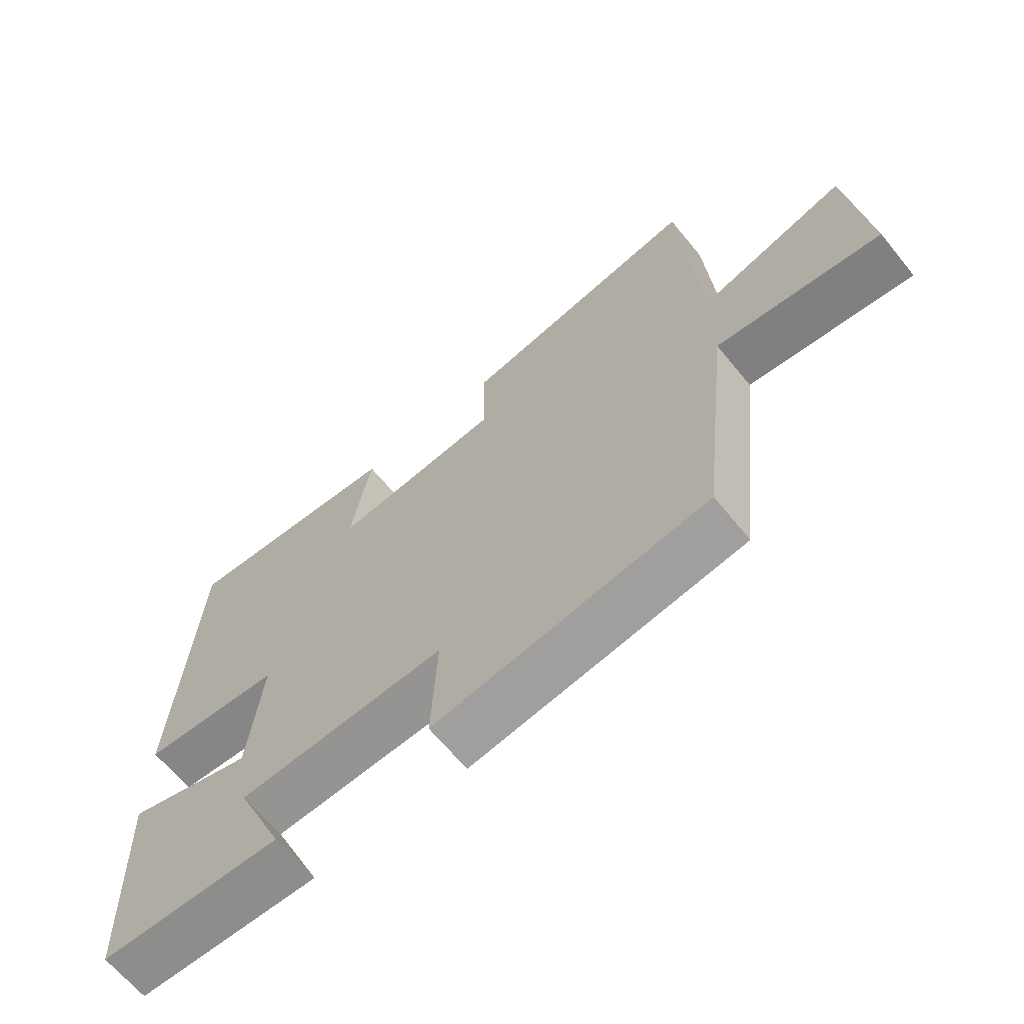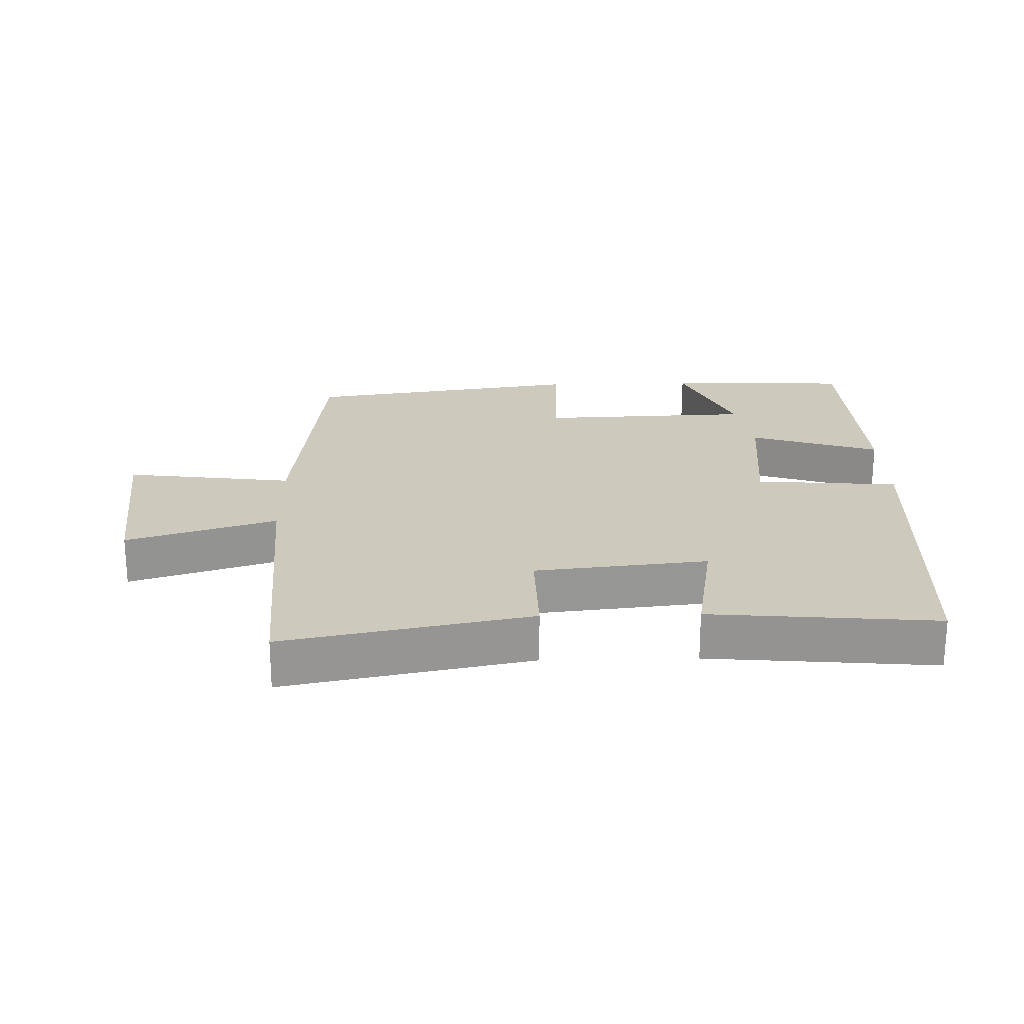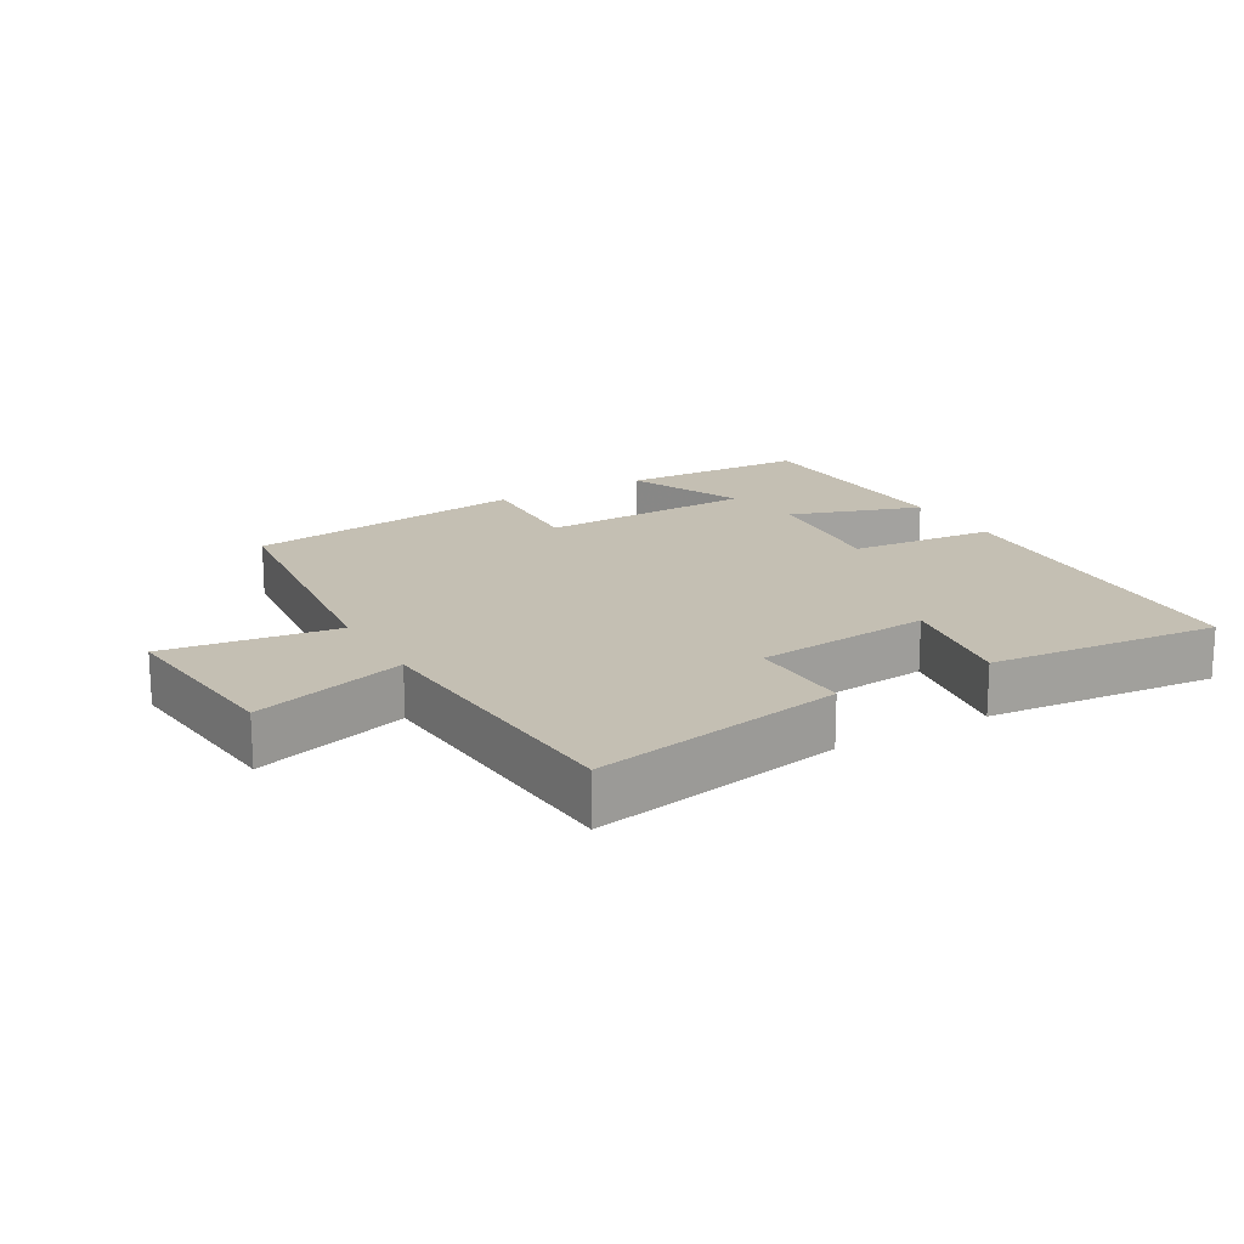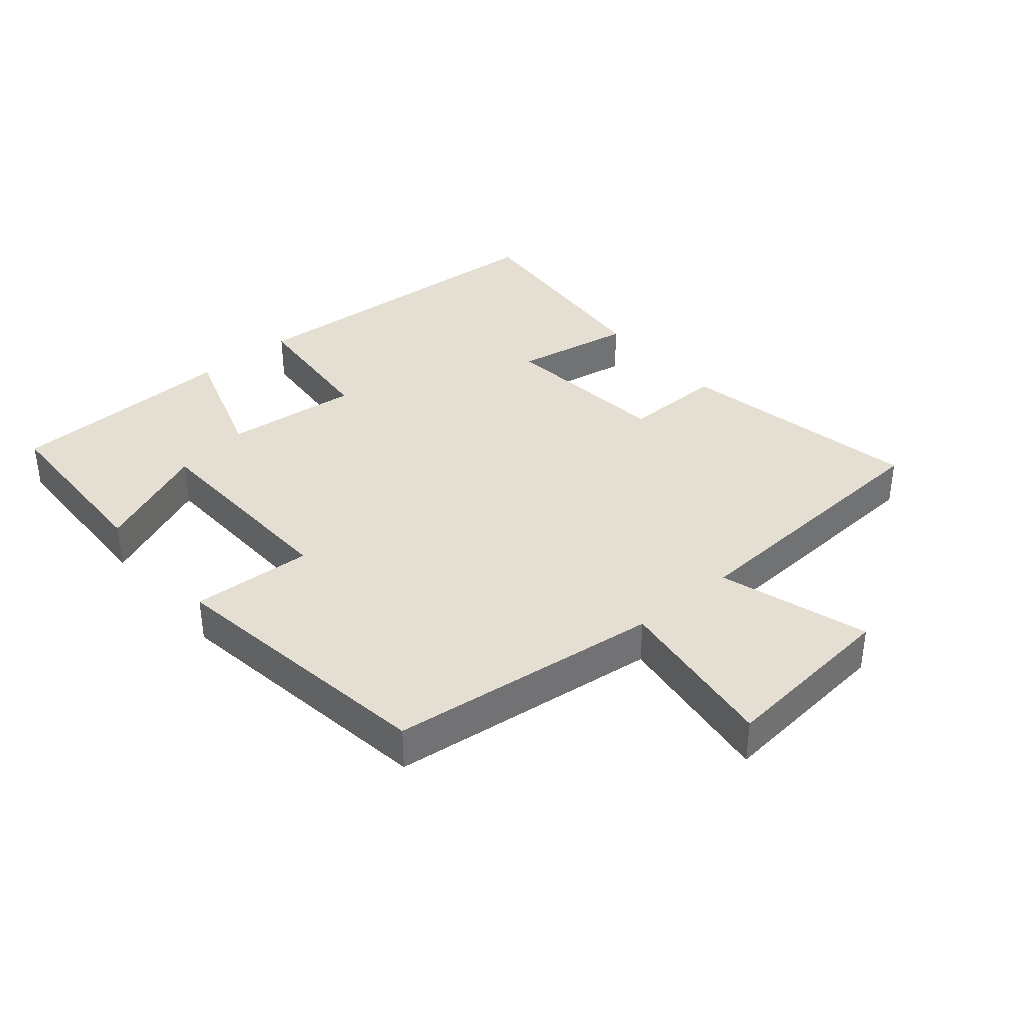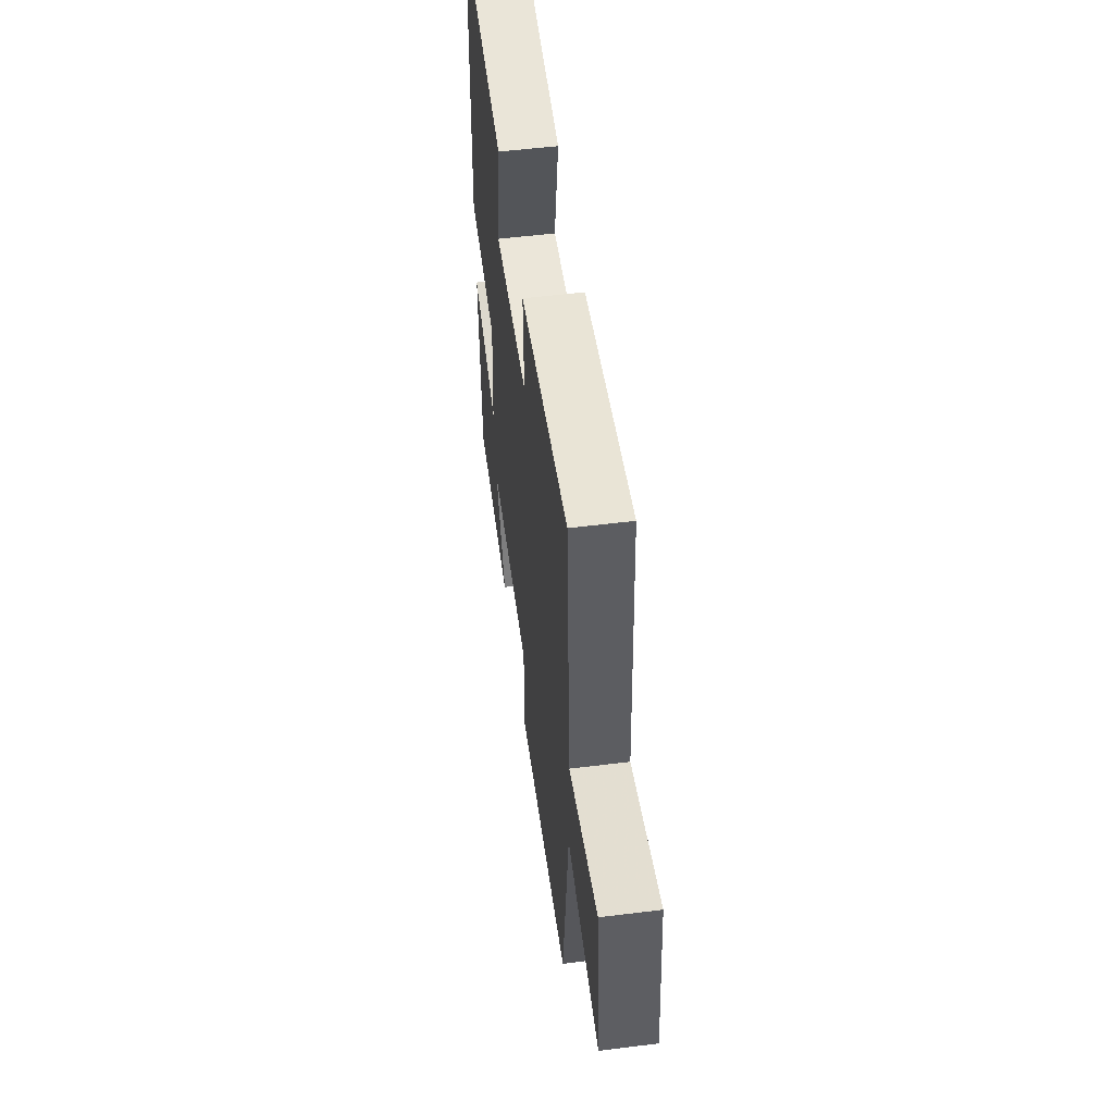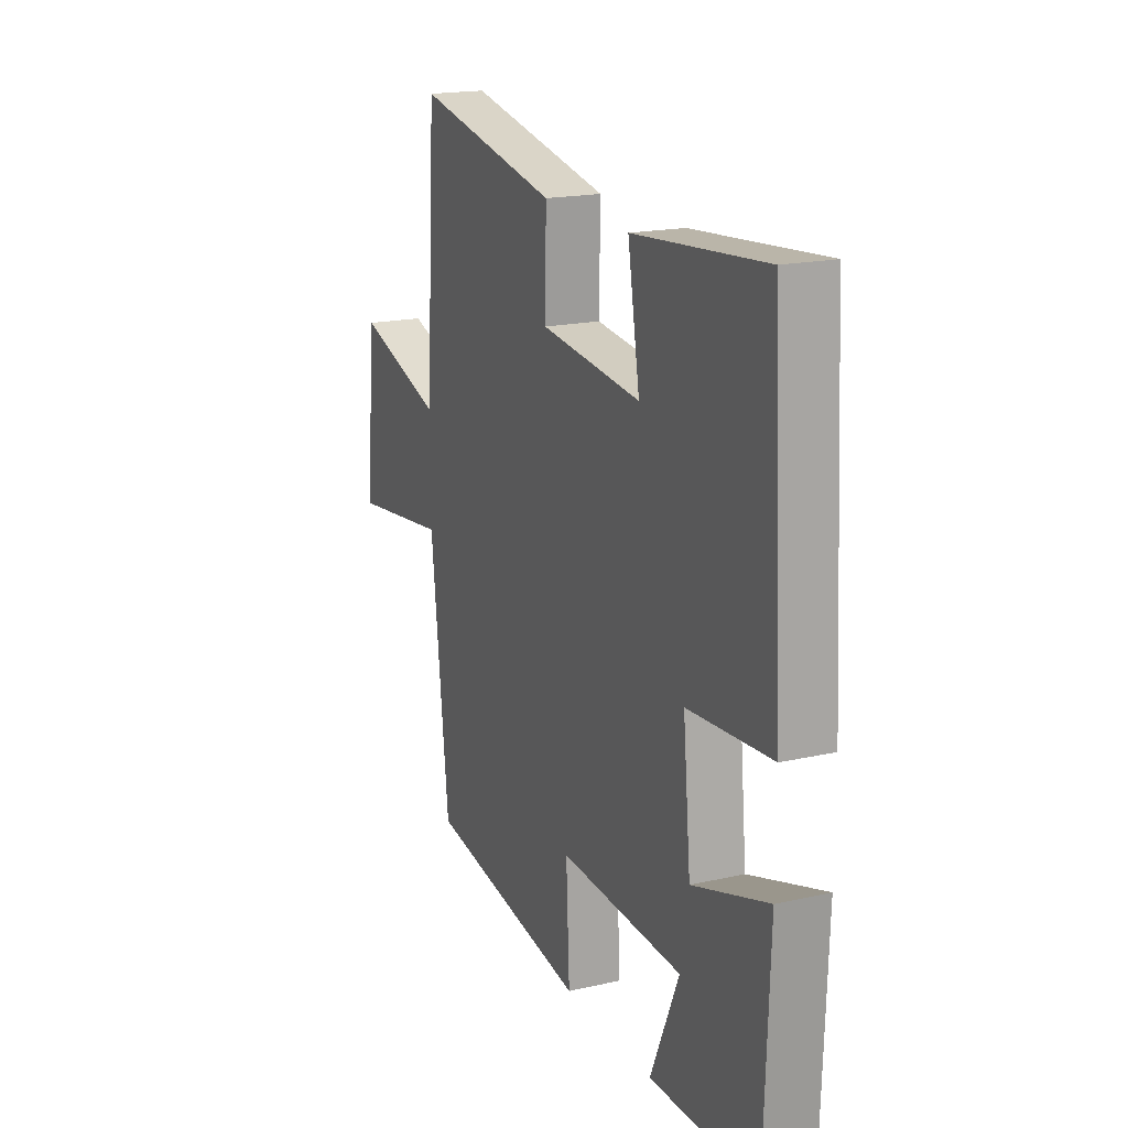
<metadata>
{"format":"obj","ext":"obj","renderer":"f3d","projection":"perspective","resolution":1024,"background":"white","views":[{"elev":-65.7,"azim":-140.7,"up":"+Z"},{"elev":22.7,"azim":-1.4,"up":"+Y"},{"elev":17.7,"azim":-29.8,"up":"+Y"},{"elev":37.0,"azim":-130.1,"up":"+Y"},{"elev":54.5,"azim":-97.5,"up":"+Z"},{"elev":18.4,"azim":66.4,"up":"+Z"}]}
</metadata>
<code>
v 0.471 0.07 0.53
v 0.5 0.07 0.018
v 0.283 0.07 0
v 0.303 0.07 -0.206
v 0.5 0.07 -0.142
v 0.487 0.07 -0.492
v 0.207 0.07 -0.5
v 0.282 0.07 -0.327
v -0.04 0.07 -0.315
v -0.031 0.07 -0.5
v -0.453 0.07 -0.438
v -0.5 0.07 -0.023
v -0.755 0.07 -0.056
v -0.727 0.07 0.218
v -0.5 0.07 0.147
v -0.473 0.07 0.573
v -0.1 0.07 0.5
v -0.103 0.07 0.346
v 0.159 0.07 0.318
v 0.128 0.07 0.5
v 0.471 0 0.53
v 0.5 0 0.018
v 0.283 0 0
v 0.303 0 -0.206
v 0.5 0 -0.142
v 0.487 0 -0.492
v 0.207 0 -0.5
v 0.282 0 -0.327
v -0.04 0 -0.315
v -0.031 0 -0.5
v -0.453 0 -0.438
v -0.5 0 -0.023
v -0.755 0 -0.056
v -0.727 0 0.218
v -0.5 0 0.147
v -0.473 0 0.573
v -0.1 0 0.5
v -0.103 0 0.346
v 0.159 0 0.318
v 0.128 0 0.5
f 1 2 3
f 20 1 3
f 19 20 3
f 18 19 3 4
f 15 16 17 18
f 15 18 4
f 12 13 14 15
f 11 12 15
f 10 11 15
f 9 10 15
f 8 9 15 4
f 5 6 7 8
f 4 5 8
f 23 22 21
f 23 21 40
f 23 40 39
f 24 23 39 38
f 38 37 36 35
f 24 38 35
f 35 34 33 32
f 35 32 31
f 35 31 30
f 35 30 29
f 24 35 29 28
f 28 27 26 25
f 28 25 24
f 1 21 22 2
f 2 22 23 3
f 3 23 24 4
f 4 24 25 5
f 5 25 26 6
f 6 26 27 7
f 7 27 28 8
f 8 28 29 9
f 9 29 30 10
f 10 30 31 11
f 11 31 32 12
f 12 32 33 13
f 13 33 34 14
f 14 34 35 15
f 15 35 36 16
f 16 36 37 17
f 17 37 38 18
f 18 38 39 19
f 19 39 40 20
f 20 40 21 1

</code>
